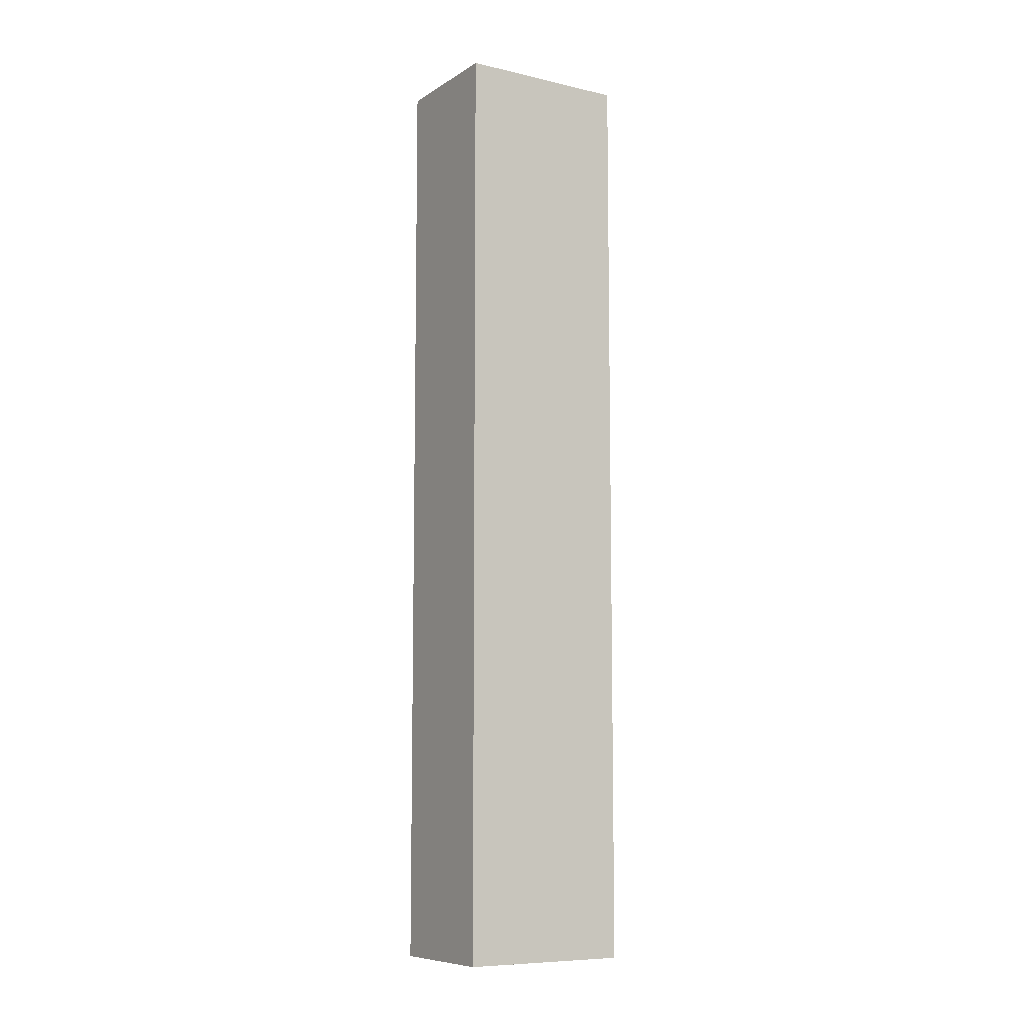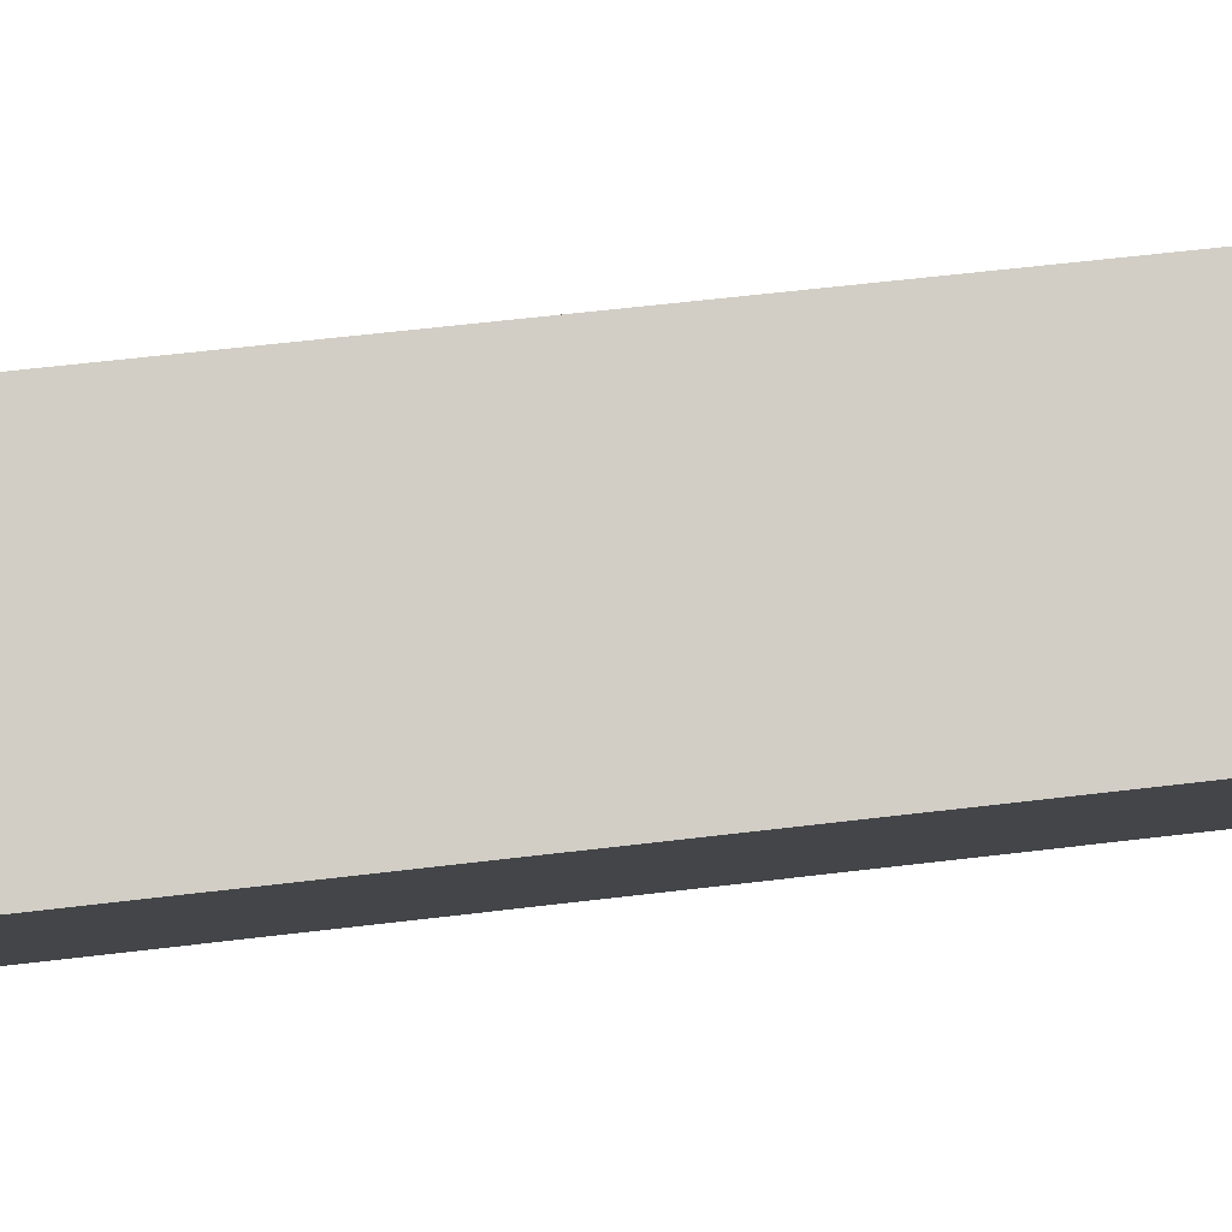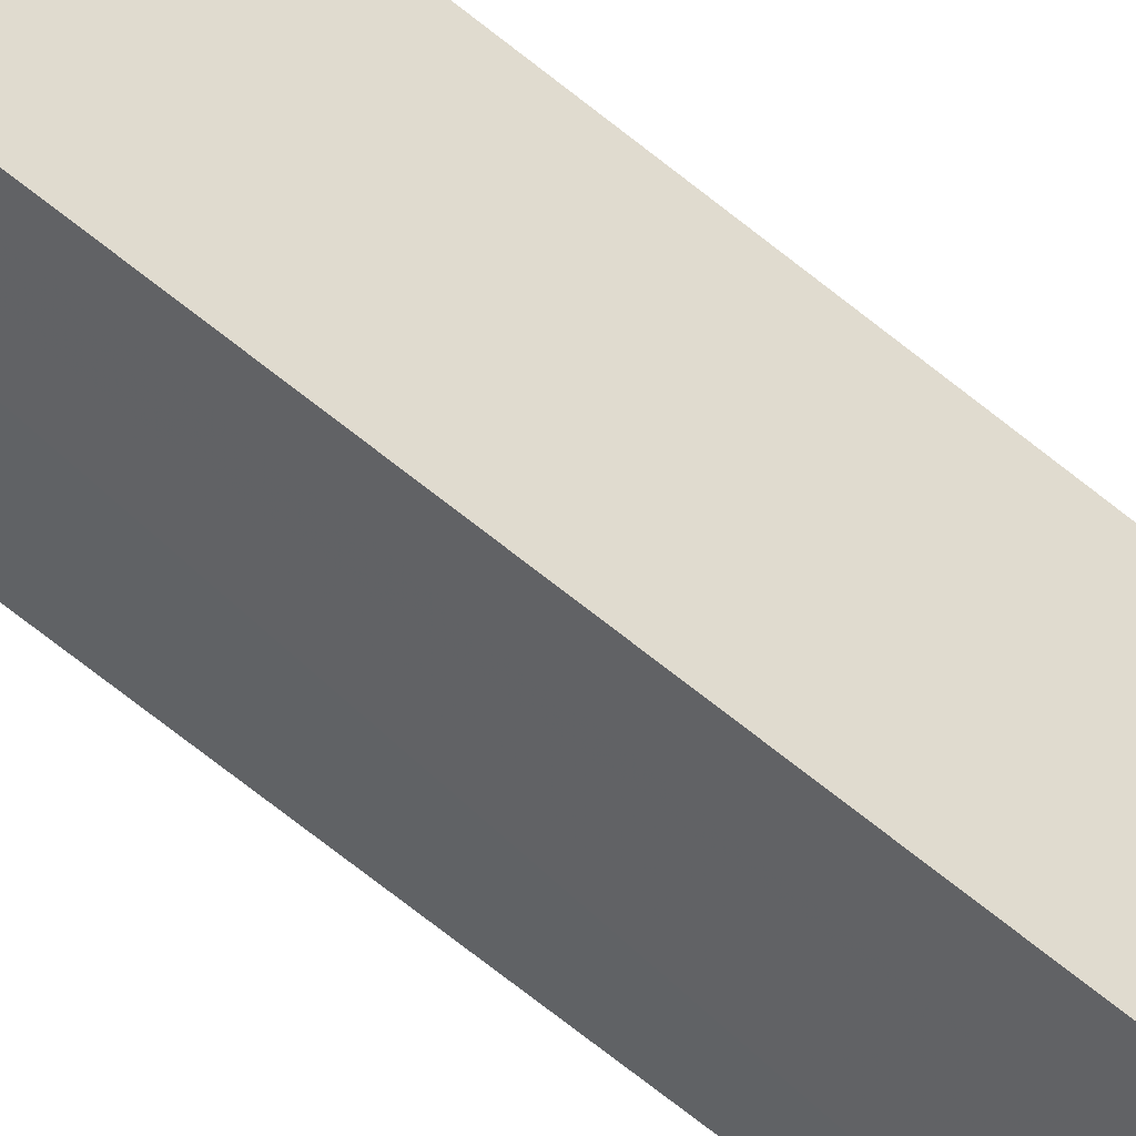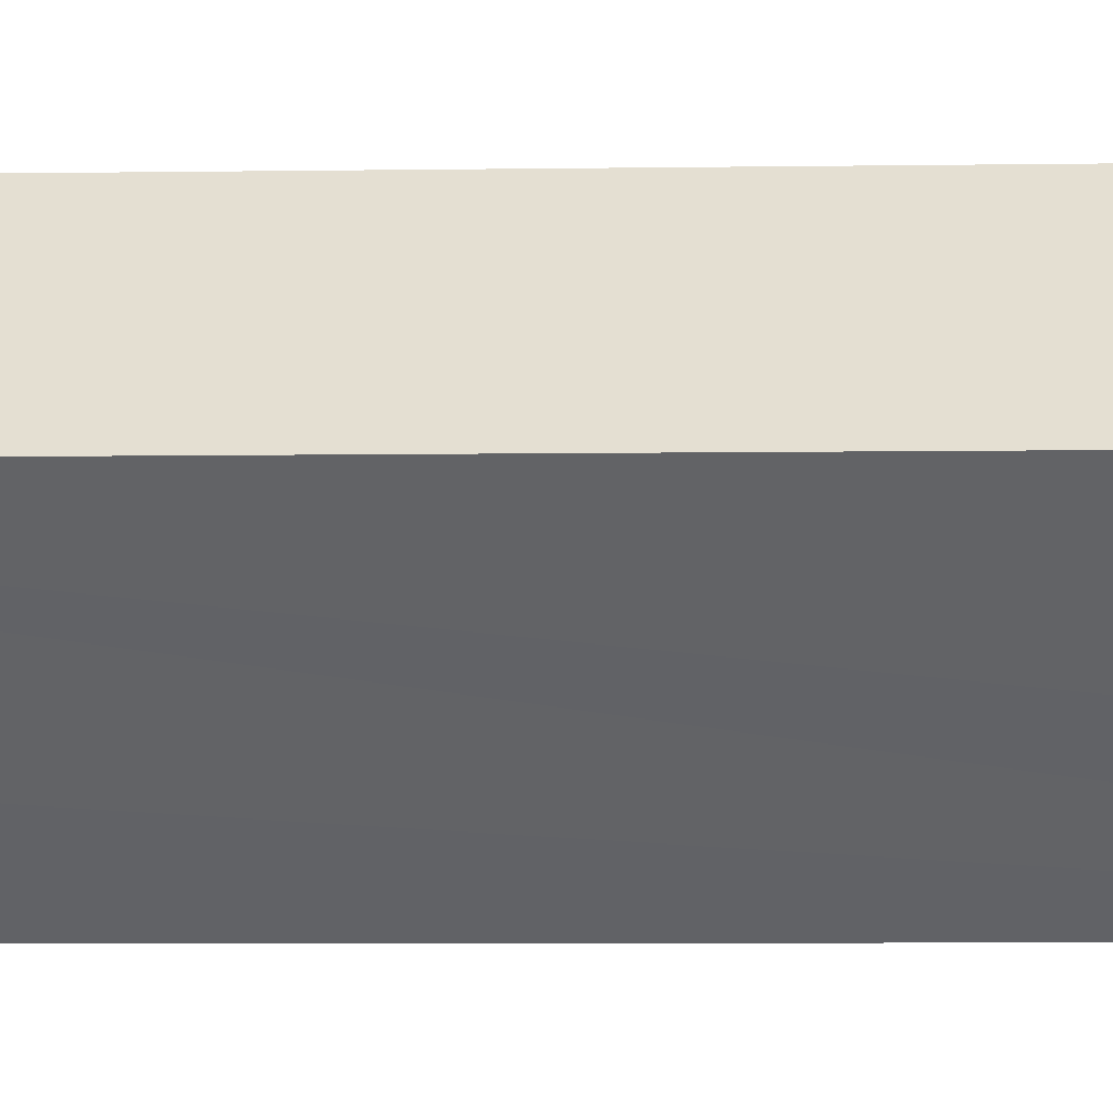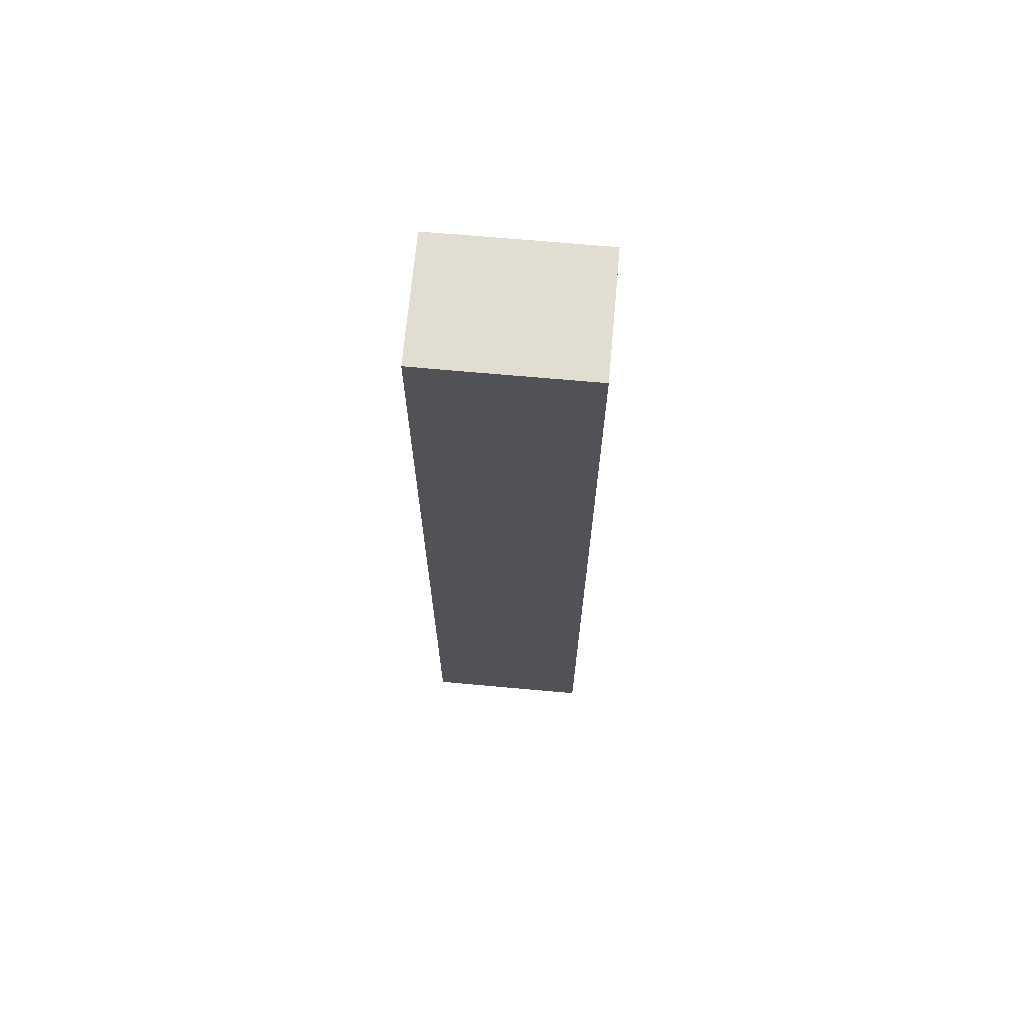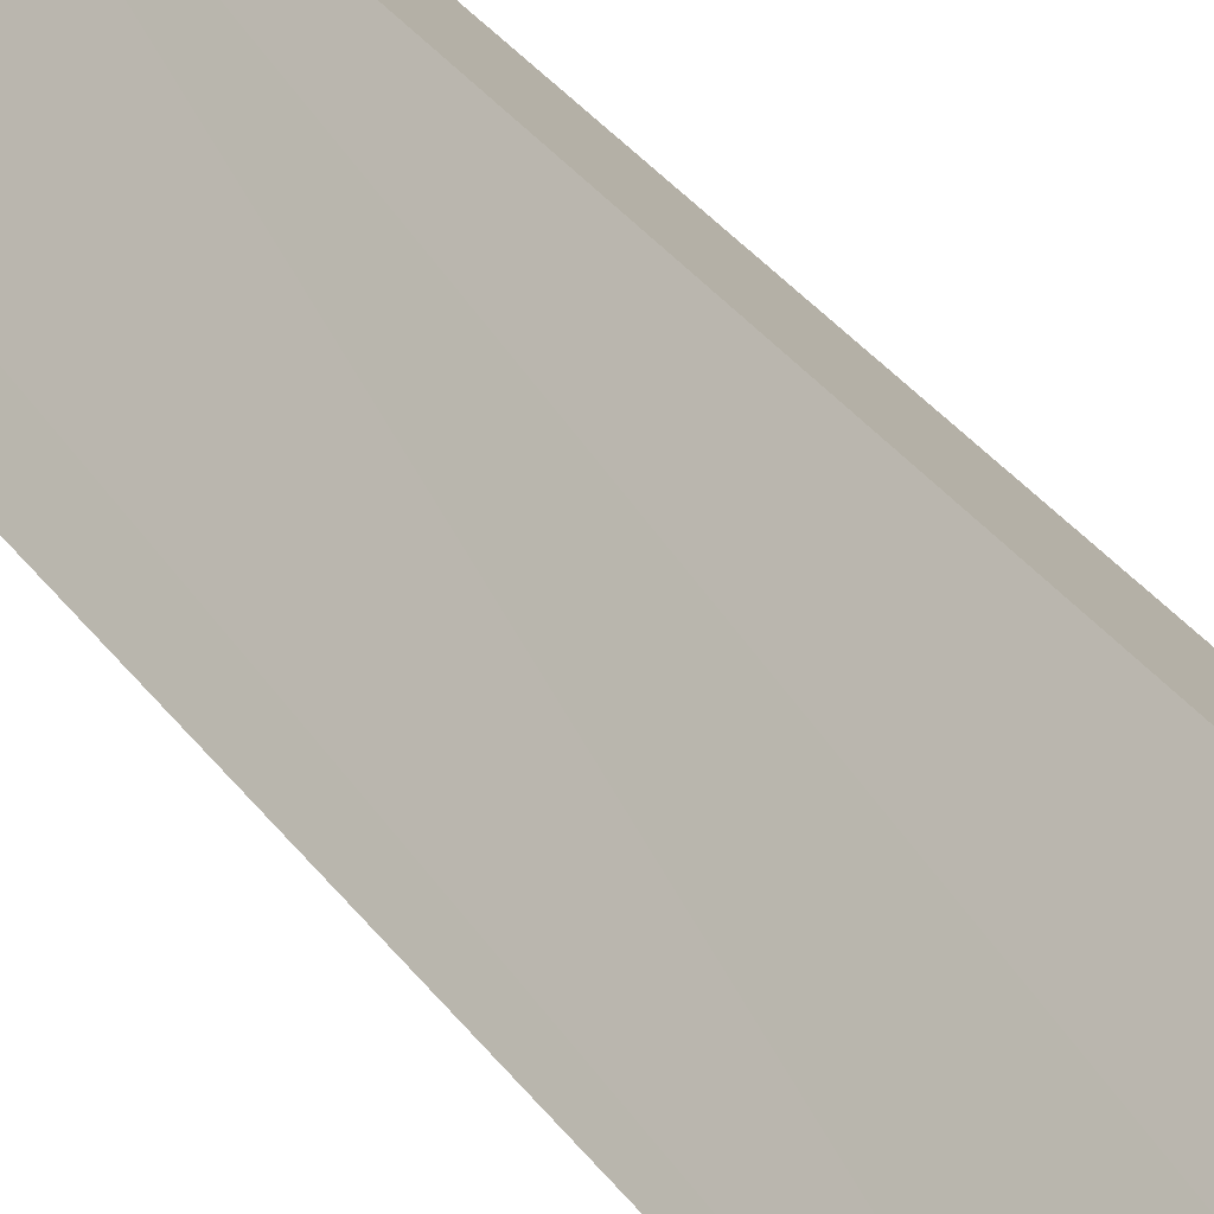
<metadata>
{"format":"obj","ext":"obj","renderer":"f3d","projection":"perspective","resolution":1024,"background":"white","views":[{"elev":-8.5,"azim":-79.4,"up":"+Y"},{"elev":40.8,"azim":80.7,"up":"+Z"},{"elev":-78.8,"azim":-127.5,"up":"+Z"},{"elev":-3.9,"azim":94.1,"up":"+Z"},{"elev":68.5,"azim":-42.2,"up":"+Y"},{"elev":33.0,"azim":-29.9,"up":"+Z"}]}
</metadata>
<code>
v  2.442 15.63 -0.489
v  1.929 15.63 2.098
v  3.499 15.63 0.658
v  2.089 15.63 -0.872
v  1.562 15.63 -1.44
v  0 15.63 9.571e-16
v  0.883 15.63 0.963
v  0.519 15.63 0.568
v  1.929 -1.285e-16 2.098
v  3.499 -4.029e-17 0.658
v  2.442 2.994e-17 -0.489
v  1.562 8.817e-17 -1.44
v  2.089 5.339e-17 -0.872
v  0 0 0
v  0.883 -5.897e-17 0.963
v  0.519 -3.478e-17 0.568
g defaultobject
f 1 2 3
f 2 1 4
f 2 4 5
f 2 5 6
f 2 6 7
f 7 6 8
f 9 3 2
f 3 9 10
f 10 1 3
f 1 10 4
f 4 10 5
f 5 10 11
f 5 11 12
f 12 11 13
f 12 6 5
f 6 12 14
f 14 8 6
f 8 14 7
f 7 14 2
f 2 14 15
f 2 15 9
f 15 14 16
f 13 14 12
f 14 13 11
f 14 11 10
f 14 10 9
f 14 9 16
f 16 9 15

</code>
